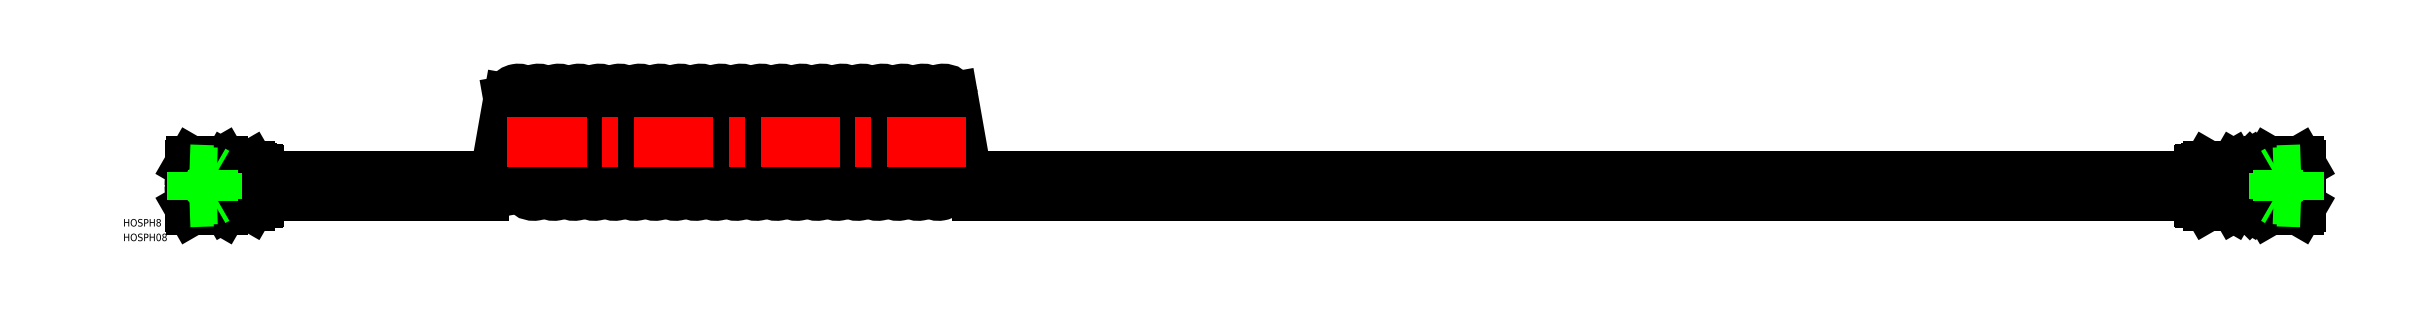
<metadata>
{"format":"dxf","ext":"dxf","renderer":"ezdxf+matplotlib","layout":"modelspace","background":"white","min_lineweight":24,"dpi":150}
</metadata>
<code>
0
SECTION
2
ENTITIES
0
LINE
8
CENTER
10
849.5
20
0
30
0
11
-2
21
0
31
0
0
ARC
8
0
10
118.3
20
9
30
0
40
13
50
270
51
350
0
LINE
8
0
10
28
20
-4
30
0
11
28
21
4
31
0
0
ARC
8
0
10
-2.241
20
2.28e-06
30
0
40
16.24
50
360
51
17.59
0
ARC
8
0
10
16.24
20
2.28e-06
30
0
40
16.24
50
162.4
51
180
0
ARC
8
0
10
11.63
20
-2.587e-06
30
0
40
13.37
50
1.108e-05
51
17.59
0
ARC
8
0
10
27.37
20
-2.587e-06
30
0
40
13.37
50
162.4
51
180
0
LINE
8
0
10
0
20
0
30
0
11
0
21
8.5
31
0
0
LINE
8
0
10
14
20
0
30
0
11
14
21
8.5
31
0
0
LINE
8
0
10
25
20
7
30
0
11
25
21
0
31
0
0
LINE
8
0
10
28
20
0
30
0
11
28
21
6.4
31
0
0
LINE
8
0
10
28
20
-4
30
0
11
118.3
21
-4
31
0
0
LINE
8
0
10
0.7592
20
-4.907
30
0
11
13.24
21
-4.907
31
0
0
LINE
8
0
10
0.7592
20
-9.815
30
0
11
13.24
21
-9.815
31
0
0
ARC
8
0
10
4.345
20
-7.361
30
0
40
4.345
50
145.6
51
205.6
0
LINE
8
0
10
0
20
0
30
0
11
0
21
-8.5
31
0
0
LINE
8
0
10
0.7592
20
-9.815
30
0
11
0
21
-8.5
31
0
0
ARC
8
0
10
16.24
20
-2.28e-06
30
0
40
16.24
50
180
51
197.6
0
LINE
8
0
10
14.63
20
-4.041
30
0
11
24.37
21
-4.041
31
0
0
LINE
8
0
10
24.37
20
-8.083
30
0
11
14.63
21
-8.083
31
0
0
ARC
8
0
10
9.655
20
-7.361
30
0
40
4.345
50
334.4
51
34.38
0
ARC
8
0
10
17.58
20
-6.062
30
0
40
3.578
50
145.6
51
205.6
0
LINE
8
0
10
14
20
0
30
0
11
14
21
-8.5
31
0
0
LINE
8
0
10
13.24
20
-9.815
30
0
11
14
21
-8.5
31
0
0
LINE
8
0
10
14.63
20
-8.083
30
0
11
14
21
-7
31
0
0
ARC
8
0
10
-2.241
20
-2.28e-06
30
0
40
16.24
50
342.4
51
8.044e-06
0
ARC
8
0
10
27.37
20
2.587e-06
30
0
40
13.37
50
180
51
197.6
0
ARC
8
0
10
21.42
20
-6.062
30
0
40
3.578
50
334.4
51
34.38
0
LINE
8
0
10
25
20
-7
30
0
11
25
21
0
31
0
0
LINE
8
0
10
28
20
0
30
0
11
28
21
-6.4
31
0
0
LINE
8
0
10
25
20
-6.9
30
0
11
27.5
21
-6.9
31
0
0
LINE
8
0
10
24.37
20
-8.083
30
0
11
25
21
-7
31
0
0
ARC
8
0
10
27.5
20
-6.4
30
0
40
0.5
50
270
51
0
0
ARC
8
0
10
11.63
20
2.587e-06
30
0
40
13.37
50
342.4
51
360
0
LINE
8
0
10
28
20
4
30
0
11
118.3
21
4
31
0
0
LINE
8
0
10
0.7592
20
9.815
30
0
11
13.24
21
9.815
31
0
0
LINE
8
0
10
0.7592
20
4.907
30
0
11
13.24
21
4.907
31
0
0
LINE
8
0
10
0.7592
20
9.815
30
0
11
0
21
8.5
31
0
0
ARC
8
0
10
4.345
20
7.361
30
0
40
4.345
50
154.4
51
214.4
0
LINE
8
0
10
24.37
20
8.083
30
0
11
14.63
21
8.083
31
0
0
LINE
8
0
10
14.63
20
4.041
30
0
11
24.37
21
4.041
31
0
0
LINE
8
0
10
13.24
20
9.815
30
0
11
14
21
8.5
31
0
0
ARC
8
0
10
17.58
20
6.062
30
0
40
3.578
50
154.4
51
214.4
0
ARC
8
0
10
9.655
20
7.361
30
0
40
4.345
50
325.6
51
25.62
0
LINE
8
0
10
14.63
20
8.083
30
0
11
14
21
7
31
0
0
LINE
8
0
10
25
20
6.9
30
0
11
27.5
21
6.9
31
0
0
ARC
8
0
10
21.42
20
6.062
30
0
40
3.578
50
325.6
51
25.62
0
LINE
8
0
10
24.37
20
8.083
30
0
11
25
21
7
31
0
0
ARC
8
0
10
27.5
20
6.4
30
0
40
0.5
50
0
51
90
0
LINE
8
0
10
123.3
20
8.132
30
0
11
128
21
35
31
0
0
ARC
8
0
10
118.3
20
9
30
0
40
5
50
270
51
350
0
LINE
8
0
10
131.1
20
6.743
30
0
11
132
21
11.79
31
0
0
LINE
8
0
10
806.5
20
-4.125
30
0
11
806.5
21
4
31
0
0
ARC
8
0
10
822.9
20
5.31e-07
30
0
40
13.37
50
162.4
51
180
0
ARC
8
0
10
807.1
20
5.31e-07
30
0
40
13.37
50
360
51
17.59
0
LINE
8
0
10
809.5
20
7
30
0
11
809.5
21
0
31
0
0
LINE
8
0
10
806.5
20
0
30
0
11
806.5
21
6.4
31
0
0
ARC
8
0
10
833.9
20
5.31e-07
30
0
40
13.37
50
162.4
51
180
0
ARC
8
0
10
813.1
20
5.31e-07
30
0
40
13.37
50
360
51
17.59
0
LINE
8
0
10
820.5
20
0
30
0
11
820.5
21
7
31
0
0
LINE
8
0
10
826.5
20
0
30
0
11
826.5
21
7
31
0
0
LINE
8
0
10
826.5
20
7.225
30
0
11
826.5
21
0
31
0
0
LINE
8
0
10
847.5
20
8.5
30
0
11
847.5
21
0
31
0
0
LINE
8
0
10
834
20
8.5
30
0
11
834
21
0
31
0
0
LINE
8
0
10
827
20
7.725
30
0
11
827
21
0
31
0
0
ARC
8
0
10
850.3
20
2.28e-06
30
0
40
16.24
50
162.4
51
180
0
ARC
8
0
10
831.3
20
2.28e-06
30
0
40
16.24
50
360
51
17.59
0
LINE
8
0
10
819.9
20
-4.041
30
0
11
810.1
21
-4.041
31
0
0
LINE
8
0
10
810.1
20
-8.083
30
0
11
819.9
21
-8.083
31
0
0
LINE
8
0
10
316.2
20
-4
30
0
11
806.5
21
-4
31
0
0
LINE
8
0
10
809.5
20
-6.9
30
0
11
807
21
-6.9
31
0
0
LINE
8
0
10
806.5
20
0
30
0
11
806.5
21
-6.4
31
0
0
ARC
8
0
10
807
20
-6.4
30
0
40
0.5
50
180
51
270
0
ARC
8
0
10
813.1
20
-6.062
30
0
40
3.578
50
145.6
51
205.6
0
LINE
8
0
10
809.5
20
-7
30
0
11
809.5
21
0
31
0
0
LINE
8
0
10
810.1
20
-8.083
30
0
11
809.5
21
-7
31
0
0
ARC
8
0
10
822.9
20
-5.31e-07
30
0
40
13.37
50
180
51
197.6
0
LINE
8
0
10
846.8
20
-9.815
30
0
11
834.8
21
-9.815
31
0
0
LINE
8
0
10
846.8
20
-4.907
30
0
11
834.8
21
-4.907
31
0
0
LINE
8
0
10
834
20
-7.725
30
0
11
827
21
-7.725
31
0
0
ARC
8
0
10
816.9
20
-6.062
30
0
40
3.578
50
334.4
51
34.38
0
ARC
8
0
10
824.1
20
-6.062
30
0
40
3.578
50
145.6
51
205.6
0
ARC
8
0
10
822.9
20
-6.062
30
0
40
3.578
50
334.4
51
34.38
0
LINE
8
0
10
820.5
20
0
30
0
11
820.5
21
-7
31
0
0
LINE
8
0
10
826.5
20
0
30
0
11
826.5
21
-7
31
0
0
LINE
8
0
10
826.5
20
-7.225
30
0
11
826.5
21
0
31
0
0
LINE
8
0
10
827
20
-7.725
30
0
11
827
21
0
31
0
0
LINE
8
0
10
825.9
20
-8.083
30
0
11
821.1
21
-8.083
31
0
0
LINE
8
0
10
819.9
20
-8.083
30
0
11
820.5
21
-7
31
0
0
LINE
8
0
10
820.5
20
-7
30
0
11
821.1
21
-8.083
31
0
0
LINE
8
0
10
827
20
-7.725
30
0
11
826.5
21
-7.225
31
0
0
LINE
8
0
10
826.5
20
-7
30
0
11
825.9
21
-8.083
31
0
0
LINE
8
0
10
826.5
20
-5.95
30
0
11
826.5
21
-5.95
31
0
0
LINE
8
0
10
825.9
20
-4.041
30
0
11
821.1
21
-4.041
31
0
0
ARC
8
0
10
807.1
20
-5.31e-07
30
0
40
13.37
50
342.4
51
2.275e-06
0
ARC
8
0
10
833.9
20
-5.31e-07
30
0
40
13.37
50
180
51
197.6
0
ARC
8
0
10
813.1
20
-5.31e-07
30
0
40
13.37
50
342.4
51
2.275e-06
0
LINE
8
0
10
834
20
-8.5
30
0
11
834
21
0
31
0
0
ARC
8
0
10
838.4
20
-7.361
30
0
40
4.345
50
145.6
51
205.6
0
LINE
8
0
10
834
20
-8.5
30
0
11
834.8
21
-9.815
31
0
0
ARC
8
0
10
850.3
20
-2.28e-06
30
0
40
16.24
50
180
51
197.6
0
LINE
8
0
10
847.5
20
-8.5
30
0
11
847.5
21
0
31
0
0
ARC
8
0
10
843.2
20
-7.361
30
0
40
4.345
50
334.4
51
34.38
0
LINE
8
0
10
847.5
20
-8.5
30
0
11
846.8
21
-9.815
31
0
0
ARC
8
0
10
831.3
20
-2.28e-06
30
0
40
16.24
50
342.4
51
8.044e-06
0
LINE
8
0
10
810.1
20
8.083
30
0
11
819.9
21
8.083
31
0
0
LINE
8
0
10
819.9
20
4.041
30
0
11
810.1
21
4.041
31
0
0
LINE
8
0
10
316.3
20
4
30
0
11
806.5
21
4
31
0
0
LINE
8
0
10
809.5
20
6.9
30
0
11
807
21
6.9
31
0
0
ARC
8
0
10
807
20
6.4
30
0
40
0.5
50
90
51
180
0
ARC
8
0
10
813.1
20
6.062
30
0
40
3.578
50
154.4
51
214.4
0
LINE
8
0
10
810.1
20
8.083
30
0
11
809.5
21
7
31
0
0
LINE
8
0
10
846.8
20
4.907
30
0
11
834.8
21
4.907
31
0
0
LINE
8
0
10
846.8
20
9.815
30
0
11
834.8
21
9.815
31
0
0
LINE
8
0
10
834
20
7.725
30
0
11
827
21
7.725
31
0
0
LINE
8
0
10
825.9
20
8.083
30
0
11
821.1
21
8.083
31
0
0
LINE
8
0
10
825.9
20
4.041
30
0
11
821.1
21
4.041
31
0
0
ARC
8
0
10
824.1
20
6.062
30
0
40
3.578
50
154.4
51
214.4
0
ARC
8
0
10
816.9
20
6.062
30
0
40
3.578
50
325.6
51
25.62
0
LINE
8
0
10
820.5
20
7
30
0
11
821.1
21
8.083
31
0
0
LINE
8
0
10
819.9
20
8.083
30
0
11
820.5
21
7
31
0
0
ARC
8
0
10
822.9
20
6.062
30
0
40
3.578
50
325.6
51
25.62
0
LINE
8
0
10
827
20
7.725
30
0
11
826.5
21
7.225
31
0
0
LINE
8
0
10
826.5
20
5.95
30
0
11
826.5
21
5.95
31
0
0
LINE
8
0
10
826.5
20
7
30
0
11
825.9
21
8.083
31
0
0
LINE
8
0
10
834
20
8.5
30
0
11
834.8
21
9.815
31
0
0
ARC
8
0
10
838.4
20
7.361
30
0
40
4.345
50
154.4
51
214.4
0
LINE
8
0
10
847.5
20
8.5
30
0
11
846.8
21
9.815
31
0
0
ARC
8
0
10
843.2
20
7.361
30
0
40
4.345
50
325.6
51
25.62
0
ARC
8
0
10
316.3
20
9
30
0
40
5
50
190
51
270
0
LINE
8
0
10
128.1
20
34.31
30
0
11
134.2
21
-0.6946
31
0
0
ARC
8
0
10
132
20
35
30
0
40
4
50
10
51
190
0
LINE
8
0
10
135.9
20
35.69
30
0
11
142.4
21
-0.6946
31
0
0
ARC
8
0
10
138.2
20
6.543e-08
30
0
40
4
50
190
51
10
0
ARC
8
0
10
140.1
20
35
30
0
40
4
50
10
51
190
0
LINE
8
0
10
144.1
20
35.69
30
0
11
150.5
21
-0.6946
31
0
0
ARC
8
0
10
146.3
20
6.543e-08
30
0
40
4
50
190
51
10
0
ARC
8
0
10
148.2
20
35
30
0
40
4
50
10
51
190
0
LINE
8
0
10
152.2
20
35.69
30
0
11
158.6
21
-0.6946
31
0
0
ARC
8
0
10
154.4
20
6.543e-08
30
0
40
4
50
190
51
10
0
ARC
8
0
10
156.4
20
35
30
0
40
4
50
10
51
190
0
LINE
8
0
10
160.3
20
35.69
30
0
11
166.7
21
-0.6946
31
0
0
ARC
8
0
10
162.5
20
6.543e-08
30
0
40
4
50
190
51
10
0
ARC
8
0
10
164.5
20
35
30
0
40
4
50
10
51
190
0
LINE
8
0
10
168.4
20
35.69
30
0
11
174.8
21
-0.6946
31
0
0
ARC
8
0
10
170.7
20
6.543e-08
30
0
40
4
50
190
51
10
0
ARC
8
0
10
172.6
20
35
30
0
40
4
50
10
51
190
0
LINE
8
0
10
176.6
20
35.69
30
0
11
183
21
-0.6946
31
0
0
ARC
8
0
10
178.8
20
6.543e-08
30
0
40
4
50
190
51
10
0
ARC
8
0
10
180.7
20
35
30
0
40
4
50
10
51
190
0
LINE
8
0
10
184.7
20
35.69
30
0
11
191.1
21
-0.6946
31
0
0
ARC
8
0
10
186.9
20
6.543e-08
30
0
40
4
50
190
51
10
0
ARC
8
0
10
188.9
20
35
30
0
40
4
50
10
51
190
0
LINE
8
0
10
192.8
20
35.69
30
0
11
199.2
21
-0.6946
31
0
0
ARC
8
0
10
195
20
6.543e-08
30
0
40
4
50
190
51
10
0
ARC
8
0
10
197
20
35
30
0
40
4
50
10
51
190
0
LINE
8
0
10
200.9
20
35.69
30
0
11
207.3
21
-0.6946
31
0
0
ARC
8
0
10
203.2
20
6.543e-08
30
0
40
4
50
190
51
10
0
ARC
8
0
10
205.1
20
35
30
0
40
4
50
10
51
190
0
LINE
8
0
10
209
20
35.69
30
0
11
215.5
21
-0.6946
31
0
0
ARC
8
0
10
211.3
20
6.543e-08
30
0
40
4
50
190
51
10
0
ARC
8
0
10
213.2
20
35
30
0
40
4
50
10
51
190
0
LINE
8
0
10
217.2
20
35.69
30
0
11
223.6
21
-0.6946
31
0
0
ARC
8
0
10
219.4
20
6.543e-08
30
0
40
4
50
190
51
10
0
ARC
8
0
10
221.4
20
35
30
0
40
4
50
10
51
190
0
LINE
8
0
10
225.3
20
35.69
30
0
11
231.7
21
-0.6946
31
0
0
ARC
8
0
10
227.5
20
6.543e-08
30
0
40
4
50
190
51
10
0
ARC
8
0
10
229.5
20
35
30
0
40
4
50
10
51
190
0
LINE
8
0
10
233.4
20
35.69
30
0
11
239.8
21
-0.6946
31
0
0
ARC
8
0
10
235.7
20
6.543e-08
30
0
40
4
50
190
51
10
0
ARC
8
0
10
237.6
20
35
30
0
40
4
50
10
51
190
0
LINE
8
0
10
241.5
20
35.69
30
0
11
248
21
-0.6946
31
0
0
ARC
8
0
10
243.8
20
6.543e-08
30
0
40
4
50
190
51
10
0
ARC
8
0
10
245.7
20
35
30
0
40
4
50
10
51
190
0
LINE
8
0
10
249.7
20
35.69
30
0
11
256.1
21
-0.6946
31
0
0
ARC
8
0
10
251.9
20
6.543e-08
30
0
40
4
50
190
51
10
0
ARC
8
0
10
253.9
20
35
30
0
40
4
50
10
51
190
0
LINE
8
0
10
257.8
20
35.69
30
0
11
264.2
21
-0.6946
31
0
0
ARC
8
0
10
260
20
6.543e-08
30
0
40
4
50
190
51
10
0
ARC
8
0
10
262
20
35
30
0
40
4
50
10
51
190
0
LINE
8
0
10
265.9
20
35.69
30
0
11
272.3
21
-0.6946
31
0
0
ARC
8
0
10
268.1
20
6.543e-08
30
0
40
4
50
190
51
10
0
ARC
8
0
10
270.1
20
35
30
0
40
4
50
10
51
190
0
LINE
8
0
10
274
20
35.69
30
0
11
280.5
21
-0.6946
31
0
0
ARC
8
0
10
276.3
20
6.543e-08
30
0
40
4
50
190
51
10
0
ARC
8
0
10
278.2
20
35
30
0
40
4
50
10
51
190
0
LINE
8
0
10
282.2
20
35.69
30
0
11
288.6
21
-0.6946
31
0
0
ARC
8
0
10
284.4
20
6.543e-08
30
0
40
4
50
190
51
10
0
ARC
8
0
10
286.3
20
35
30
0
40
4
50
10
51
190
0
LINE
8
0
10
290.3
20
35.69
30
0
11
296.7
21
-0.6946
31
0
0
ARC
8
0
10
292.5
20
6.543e-08
30
0
40
4
50
190
51
10
0
ARC
8
0
10
294.5
20
35
30
0
40
4
50
10
51
190
0
LINE
8
0
10
298.4
20
35.69
30
0
11
304.6
21
0.6946
31
0
0
ARC
8
0
10
300.6
20
6.543e-08
30
0
40
4
50
190
51
10
0
ARC
8
0
10
302.6
20
35
30
0
40
4
50
10
51
190
0
LINE
8
0
10
306.5
20
35.69
30
0
11
311.4
21
8.132
31
0
0
ARC
8
0
10
316.2
20
9
30
0
40
13
50
197.8
51
270
0
LINE
8
CENTER
10
311.8
20
17.5
30
0
11
122.9
21
17.5
31
0
0
TEXT
8
0
10
-26.63
20
-16.32
30
0
40
3
1
HOSPH8
0
TEXT
8
0
10
-26.63
20
-22.19
30
0
40
3
1
HOSPH08
0
LINE
8
0
10
10.98
20
5.345
30
0
11
10.98
21
-5.333
31
0
0
LINE
8
0
10
9.4
20
6.256
30
0
11
9.4
21
-6.245
31
0
0
LINE
8
0
10
0.887
20
-5.686
30
0
11
0.887
21
5.697
31
0
0
LINE
8
0
10
9.4
20
-6.245
30
0
11
0
21
-6.573
31
0
0
LINE
8
0
10
10.98
20
-5.333
30
0
11
0.887
21
-5.686
31
0
0
LINE
8
0
10
0.887
20
-5.686
30
0
11
5.68e-14
21
-6.573
31
0
0
LINE
8
0
10
10.98
20
-5.333
30
0
11
9.4
21
-6.245
31
0
0
LINE
8
0
10
10.98
20
5.345
30
0
11
0.887
21
5.697
31
0
0
LINE
8
0
10
9.4
20
6.256
30
0
11
0
21
6.584
31
0
0
LINE
8
0
10
0.887
20
5.697
30
0
11
0
21
6.584
31
0
0
LINE
8
0
10
9.4
20
6.256
30
0
11
10.98
21
5.345
31
0
0
LINE
8
0
10
836.6
20
5.333
30
0
11
836.6
21
-5.345
31
0
0
LINE
8
0
10
838.1
20
6.245
30
0
11
838.1
21
-6.256
31
0
0
LINE
8
0
10
846.6
20
-5.697
30
0
11
846.6
21
5.686
31
0
0
LINE
8
0
10
838.1
20
-6.256
30
0
11
847.5
21
-6.584
31
0
0
LINE
8
0
10
836.6
20
-5.345
30
0
11
846.6
21
-5.697
31
0
0
LINE
8
0
10
846.6
20
-5.697
30
0
11
847.5
21
-6.584
31
0
0
LINE
8
0
10
836.6
20
-5.345
30
0
11
838.1
21
-6.256
31
0
0
LINE
8
0
10
836.6
20
5.333
30
0
11
846.6
21
5.686
31
0
0
LINE
8
0
10
838.1
20
6.245
30
0
11
847.5
21
6.573
31
0
0
LINE
8
0
10
846.6
20
5.686
30
0
11
847.5
21
6.573
31
0
0
LINE
8
0
10
838.1
20
6.245
30
0
11
836.6
21
5.333
31
0
0
ENDSEC
0
EOF

</code>
